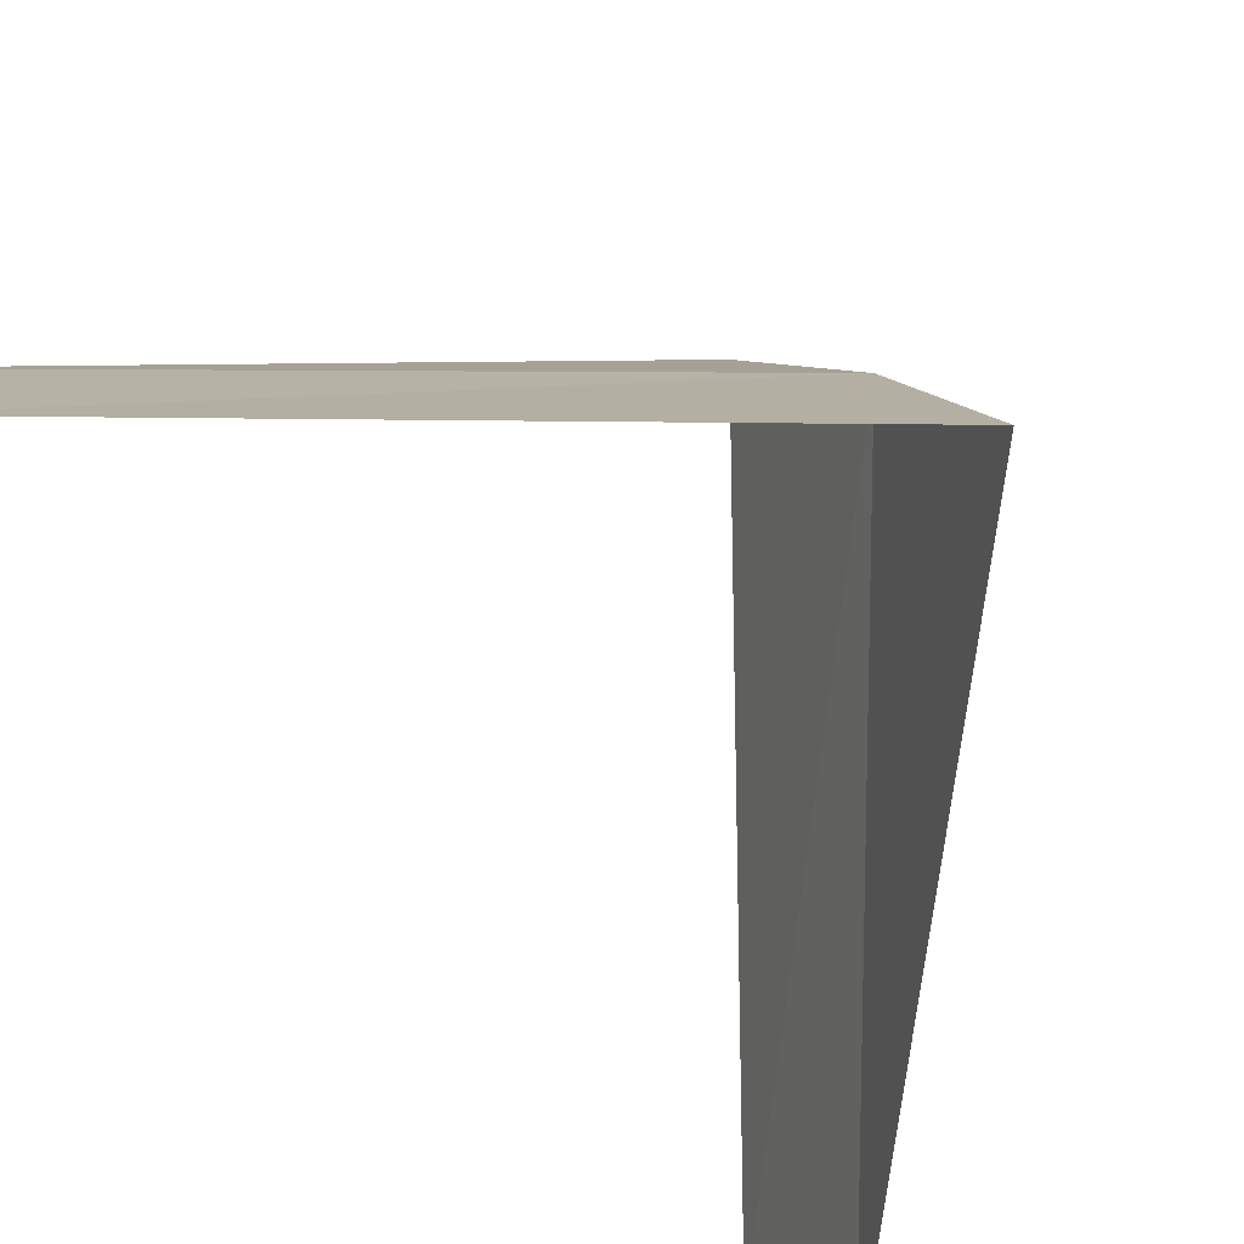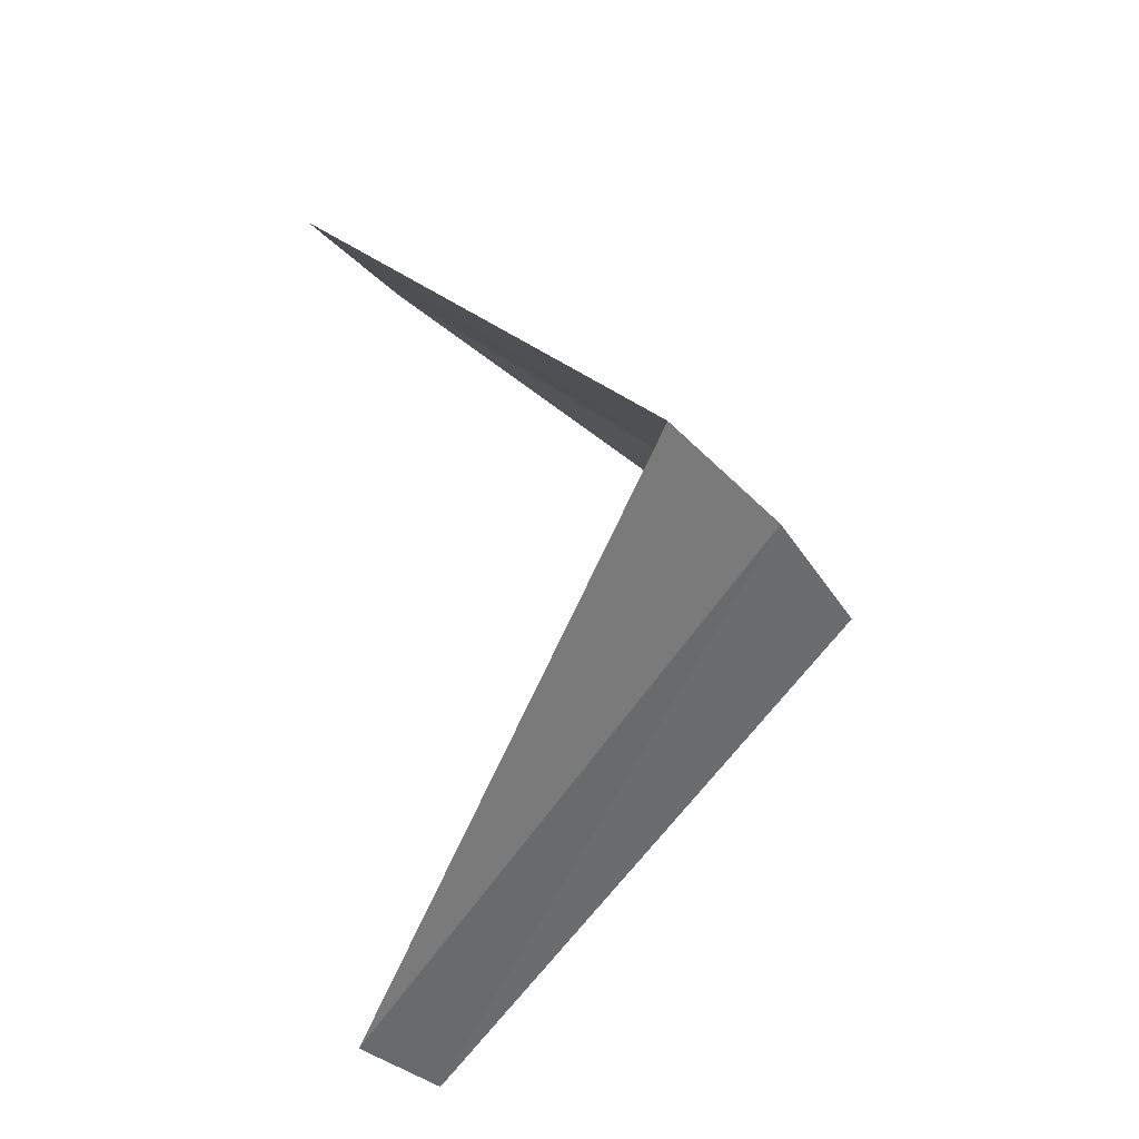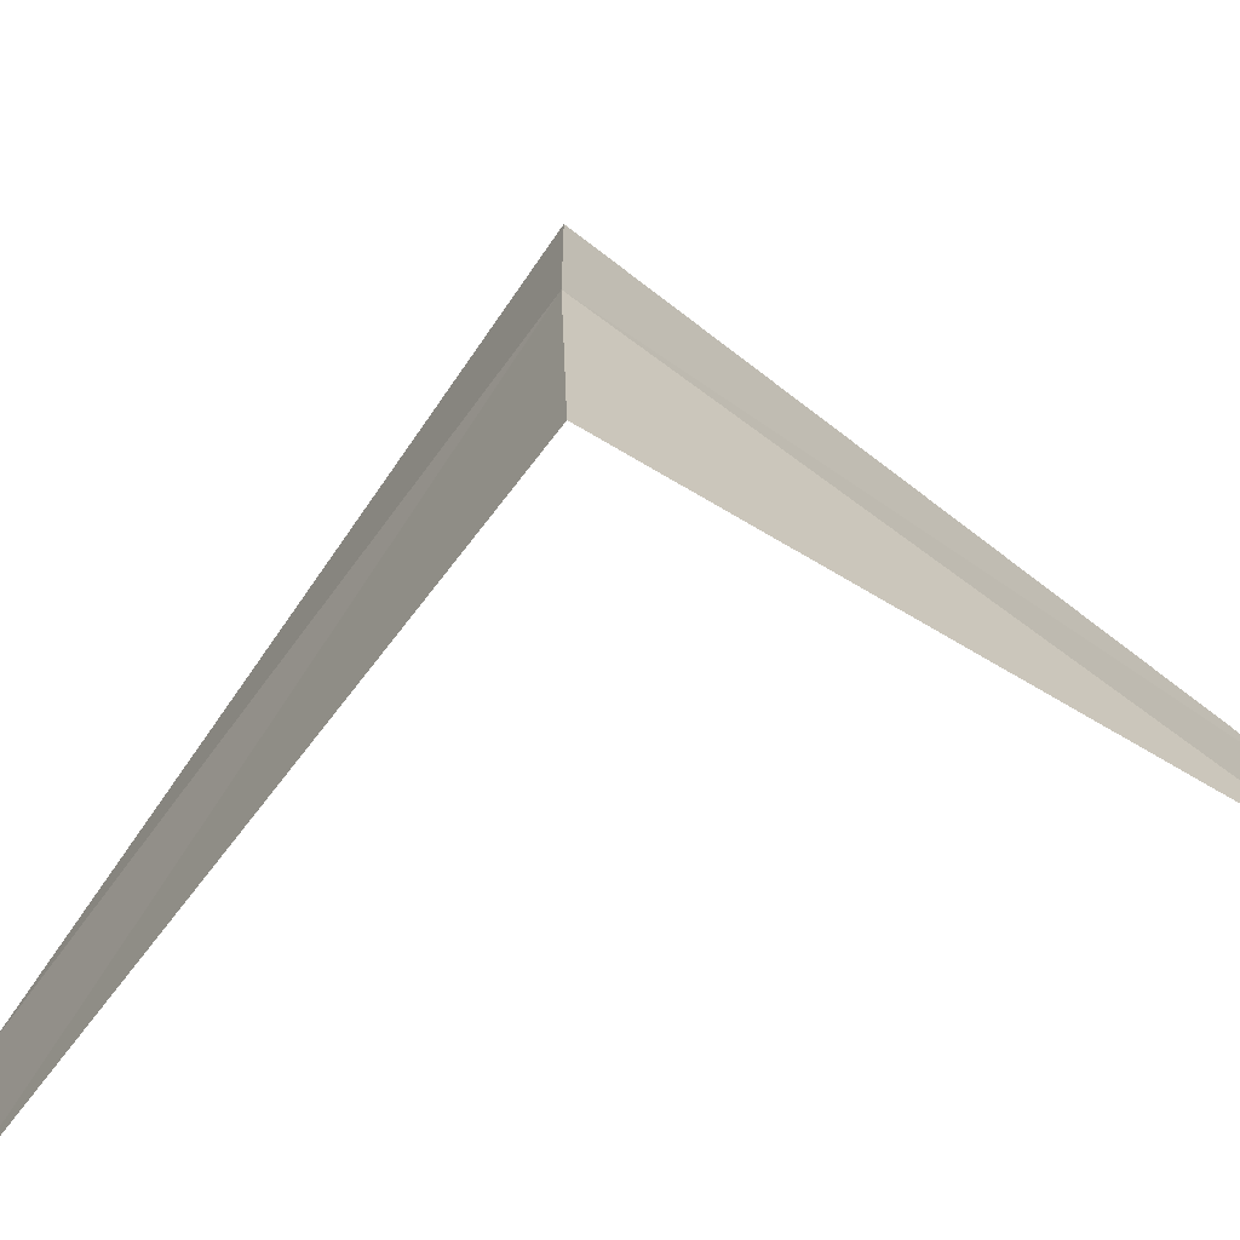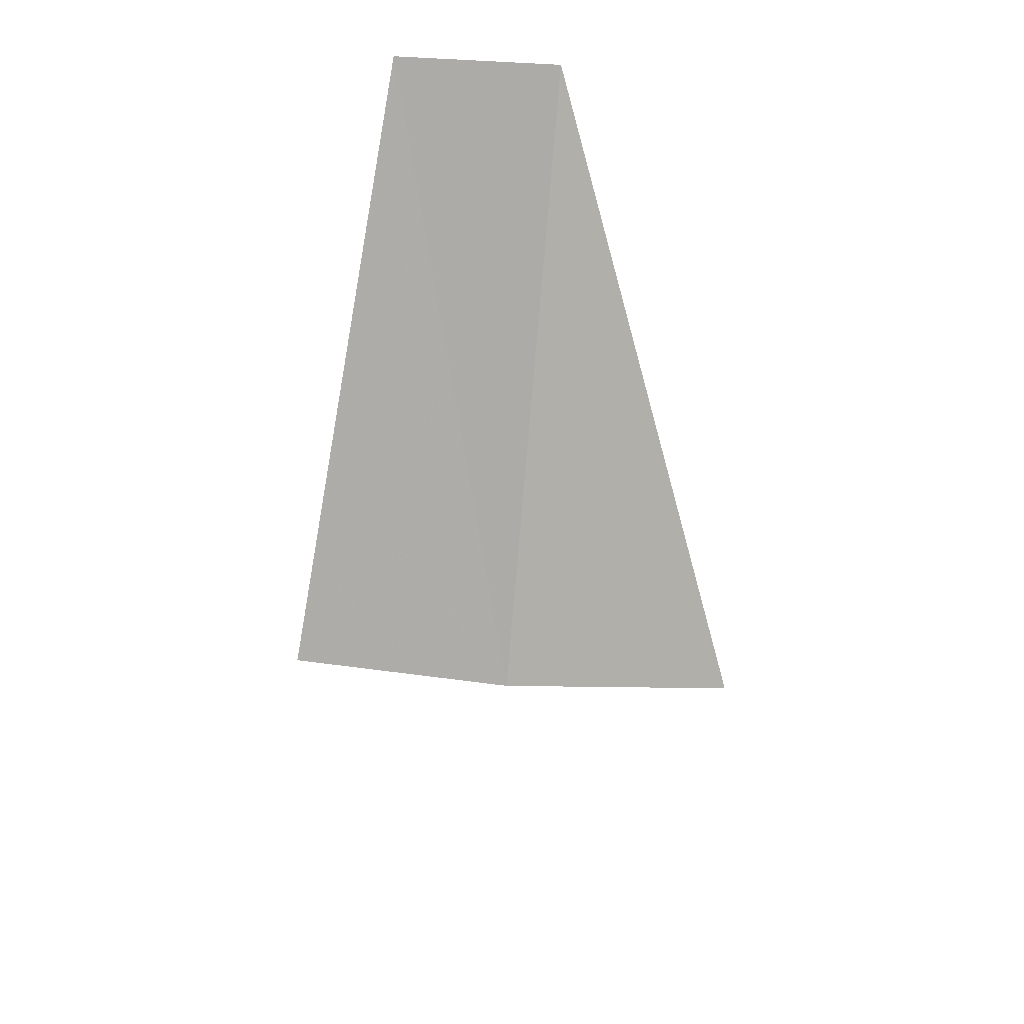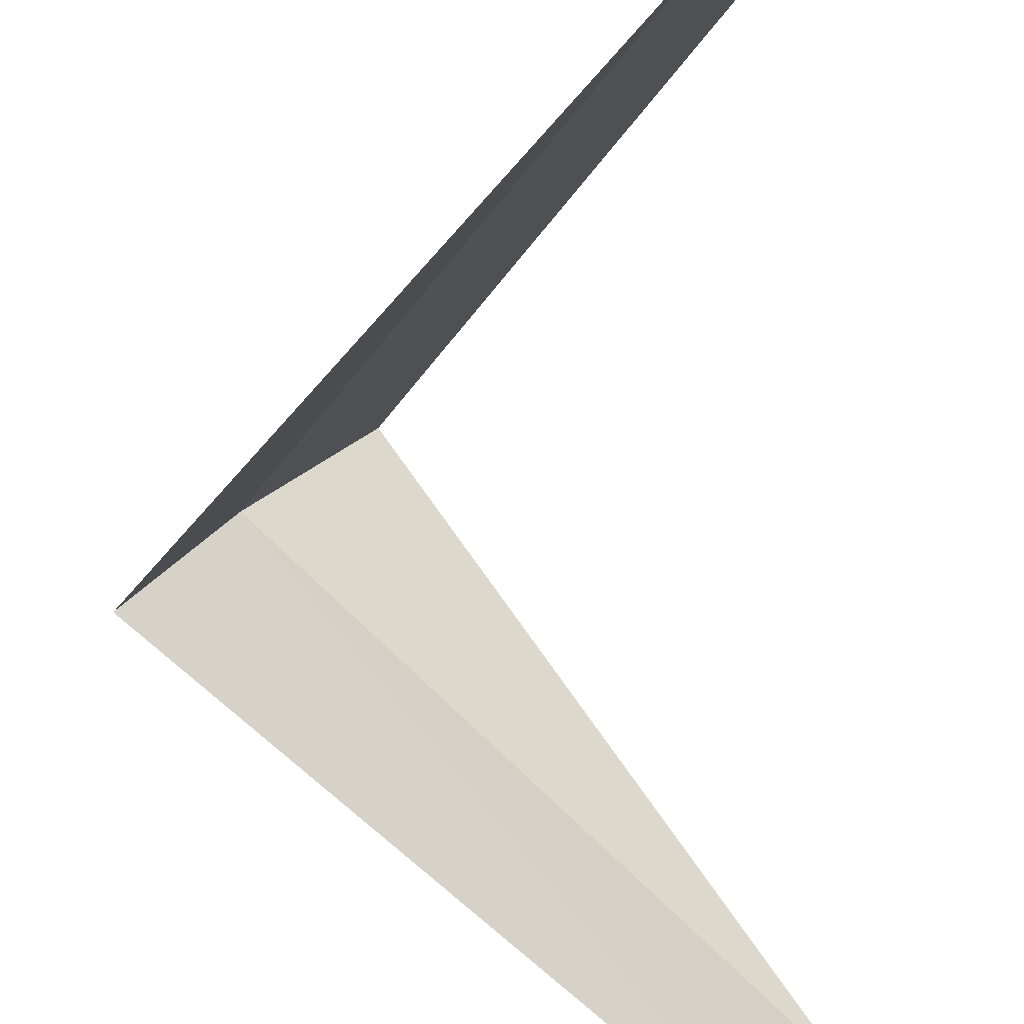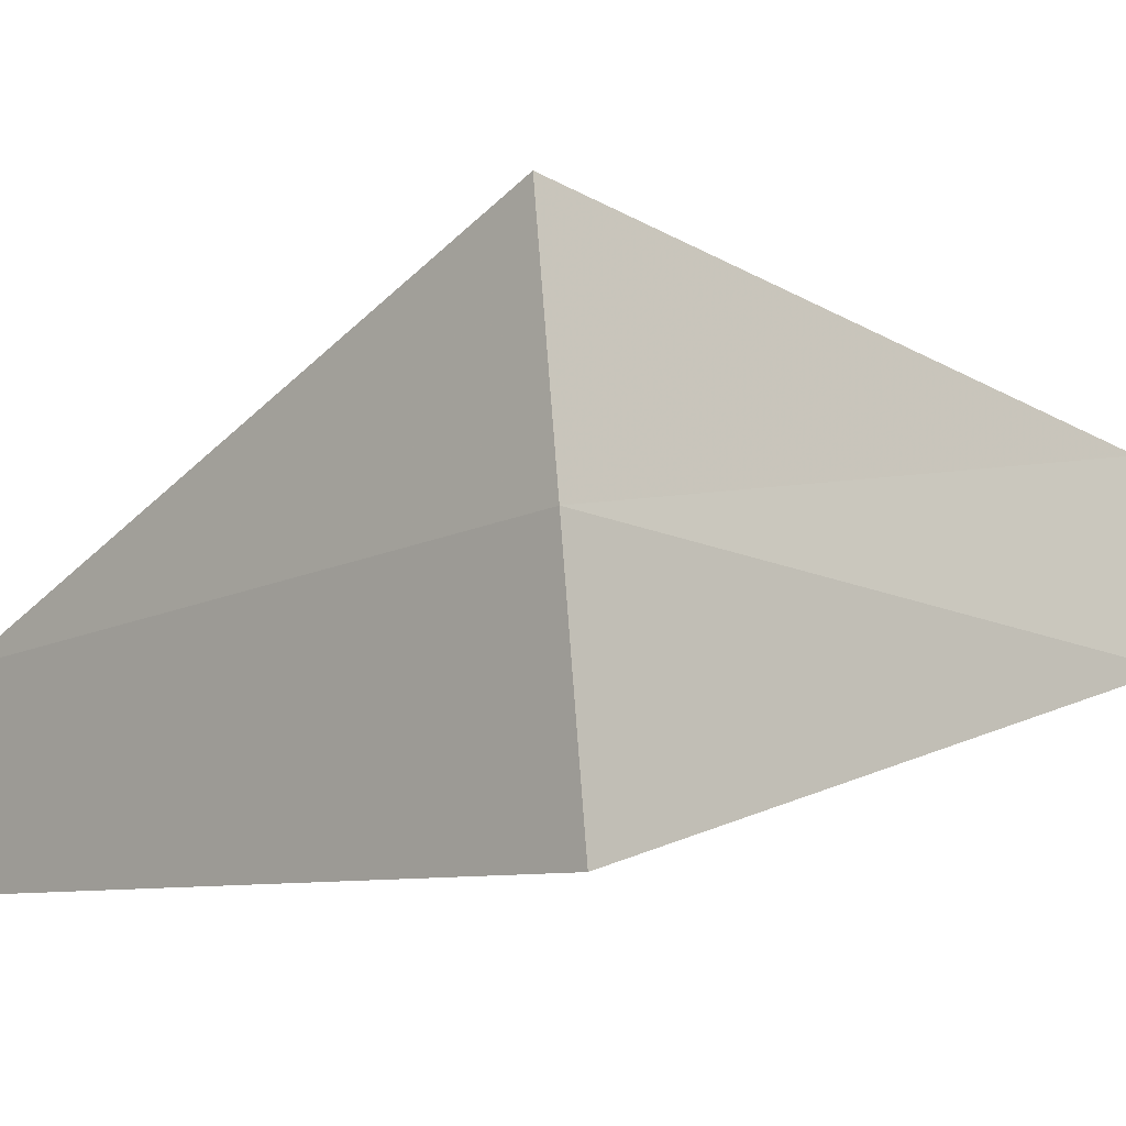
<metadata>
{"format":"obj","ext":"obj","renderer":"f3d","projection":"perspective","resolution":1024,"background":"white","views":[{"elev":-69.6,"azim":-137.8,"up":"+Y"},{"elev":-32.2,"azim":-174.3,"up":"+Z"},{"elev":-48.5,"azim":-80.5,"up":"+Y"},{"elev":56.0,"azim":-104.7,"up":"+Z"},{"elev":-68.2,"azim":6.6,"up":"+Y"},{"elev":6.9,"azim":-89.4,"up":"+Y"}]}
</metadata>
<code>
v -3.719 1.472 28.88
v -2.906 0.7461 27.92
v -2.789 1.104 27.88
v -3.874 0.9948 28.92
v -3.505 1.927 28.84
v -2.789 1.104 29.88
v -2.629 1.445 29.84
f 1 3 2
f 1 2 4
f 1 5 3
f 1 4 6
f 1 7 5
f 1 6 7

</code>
